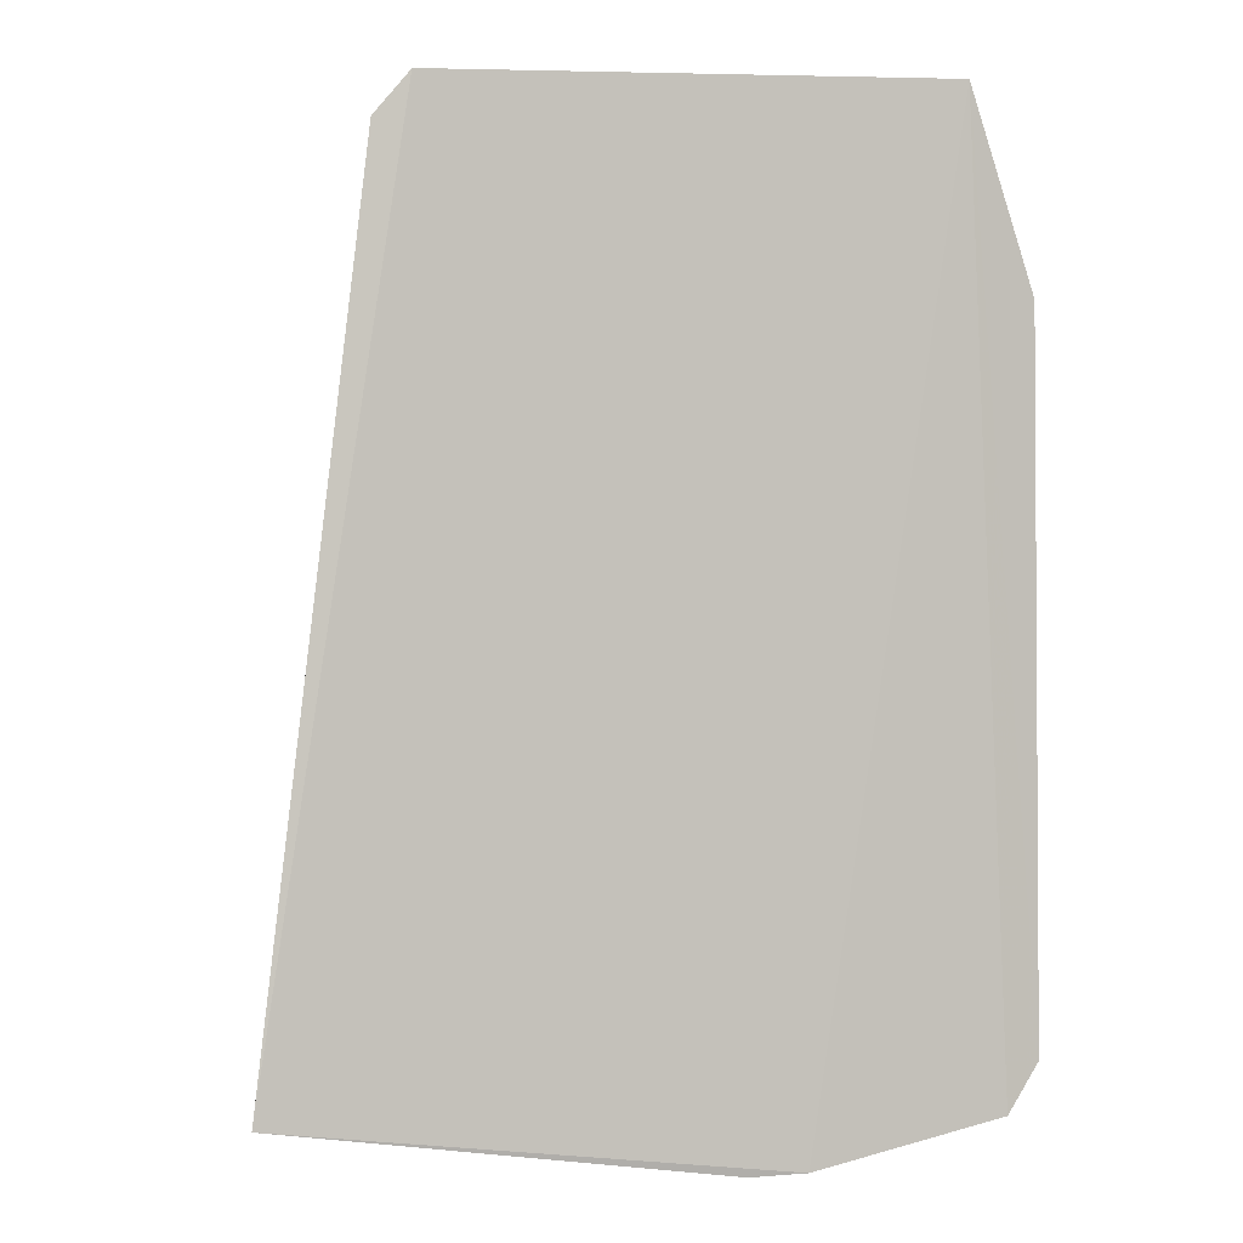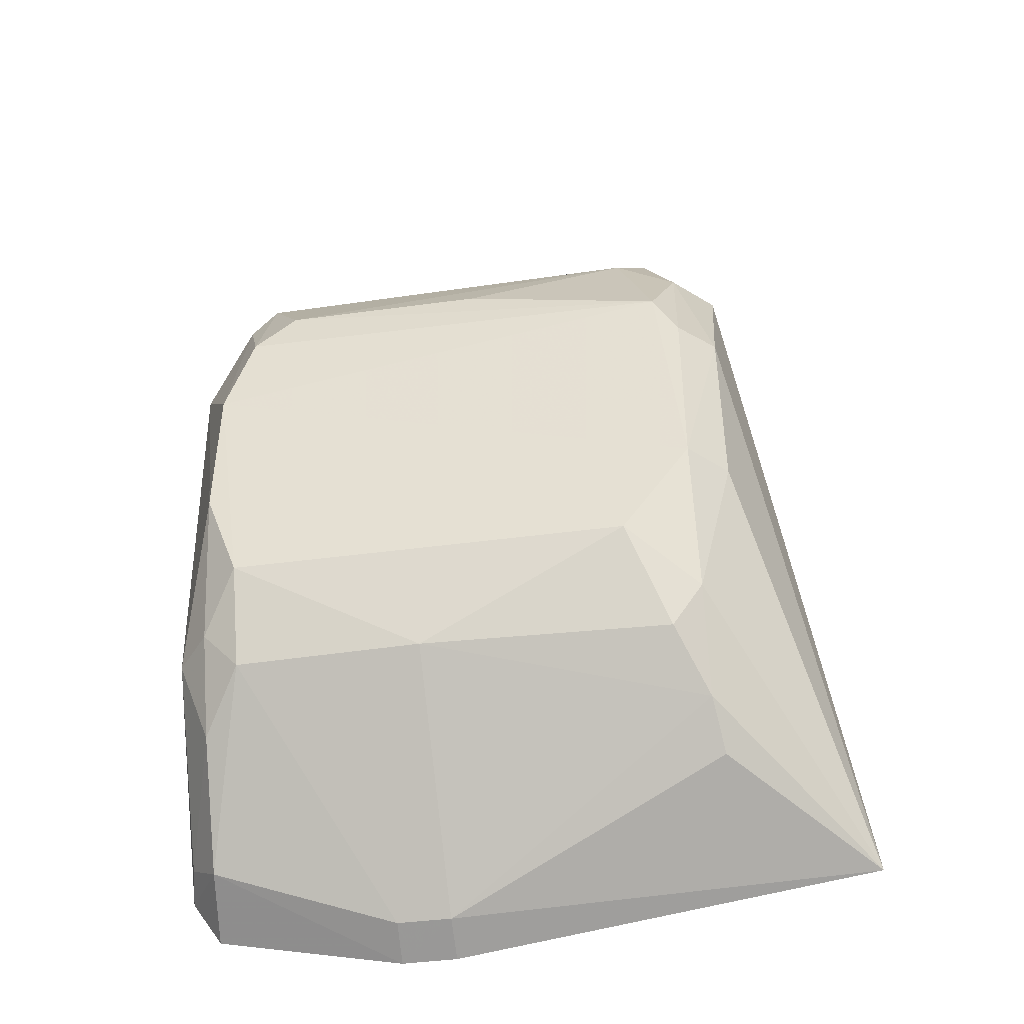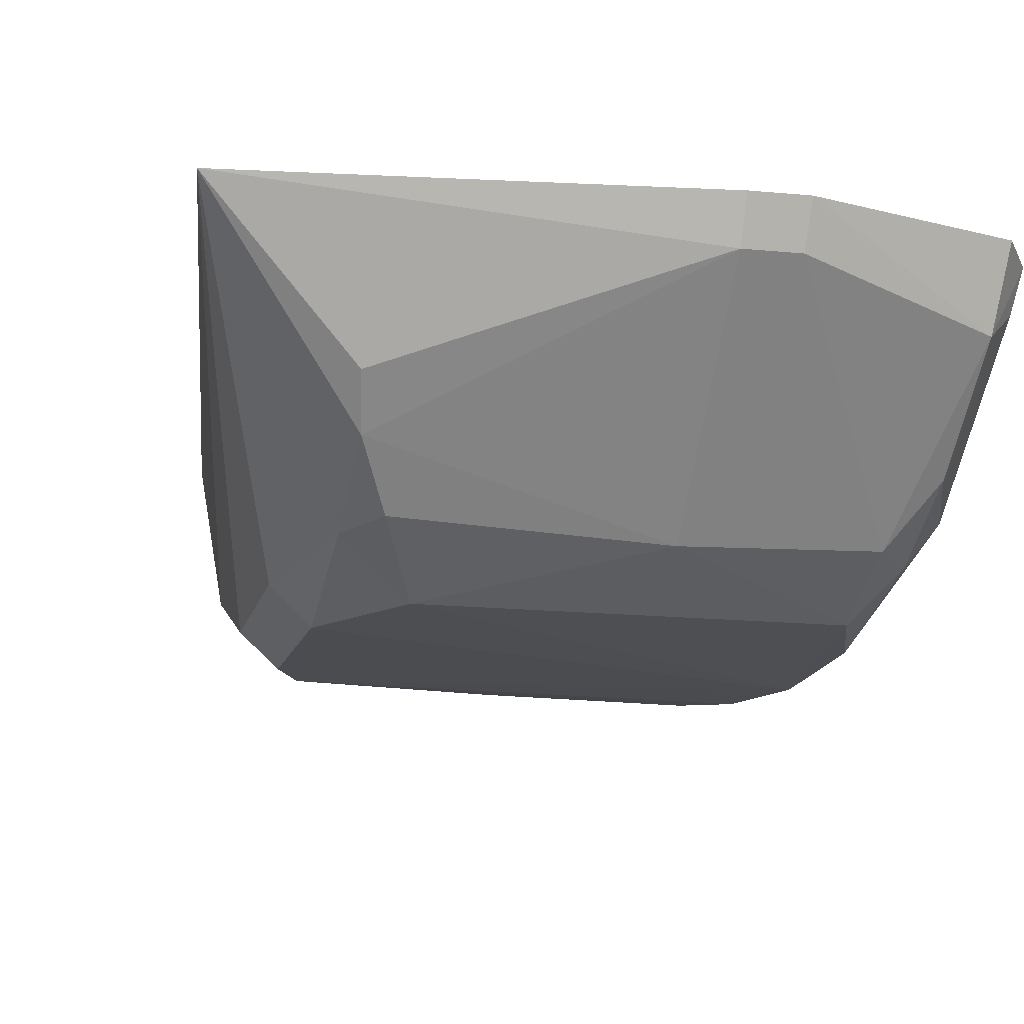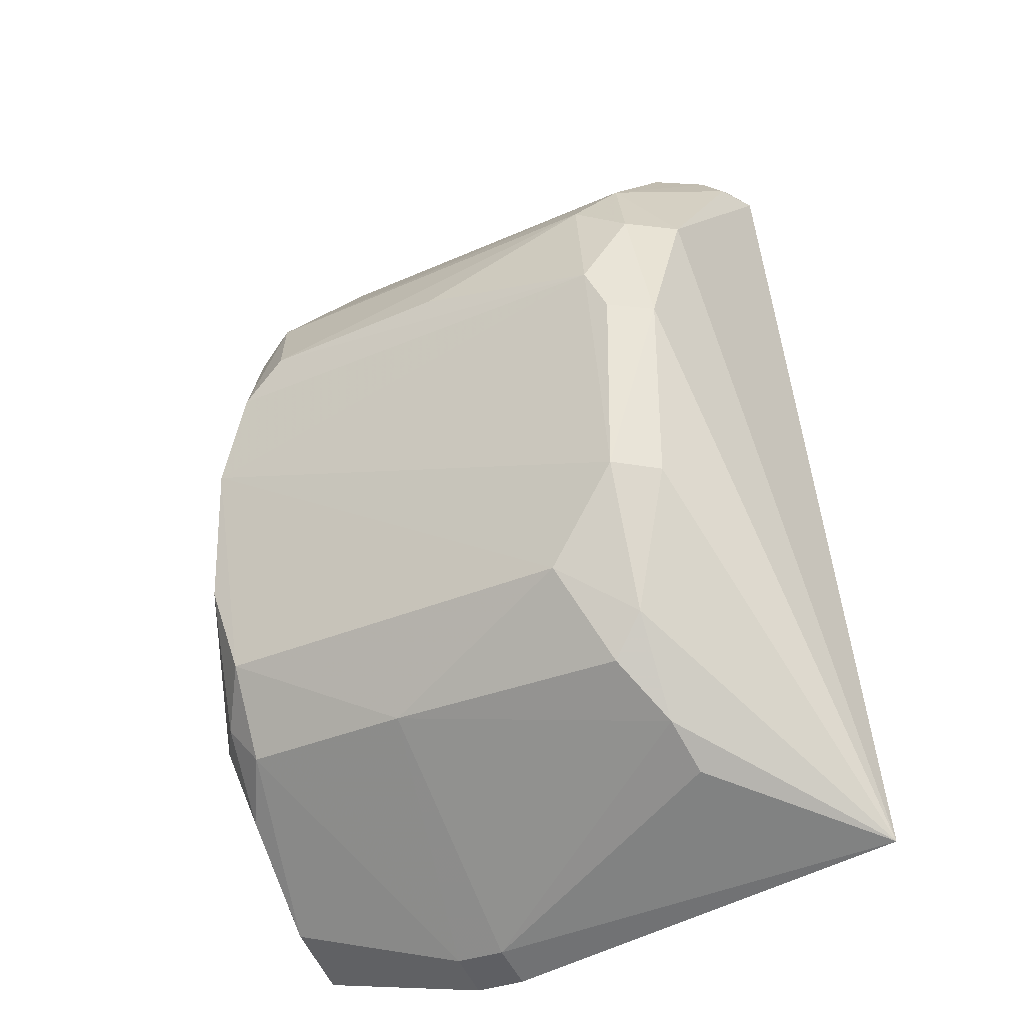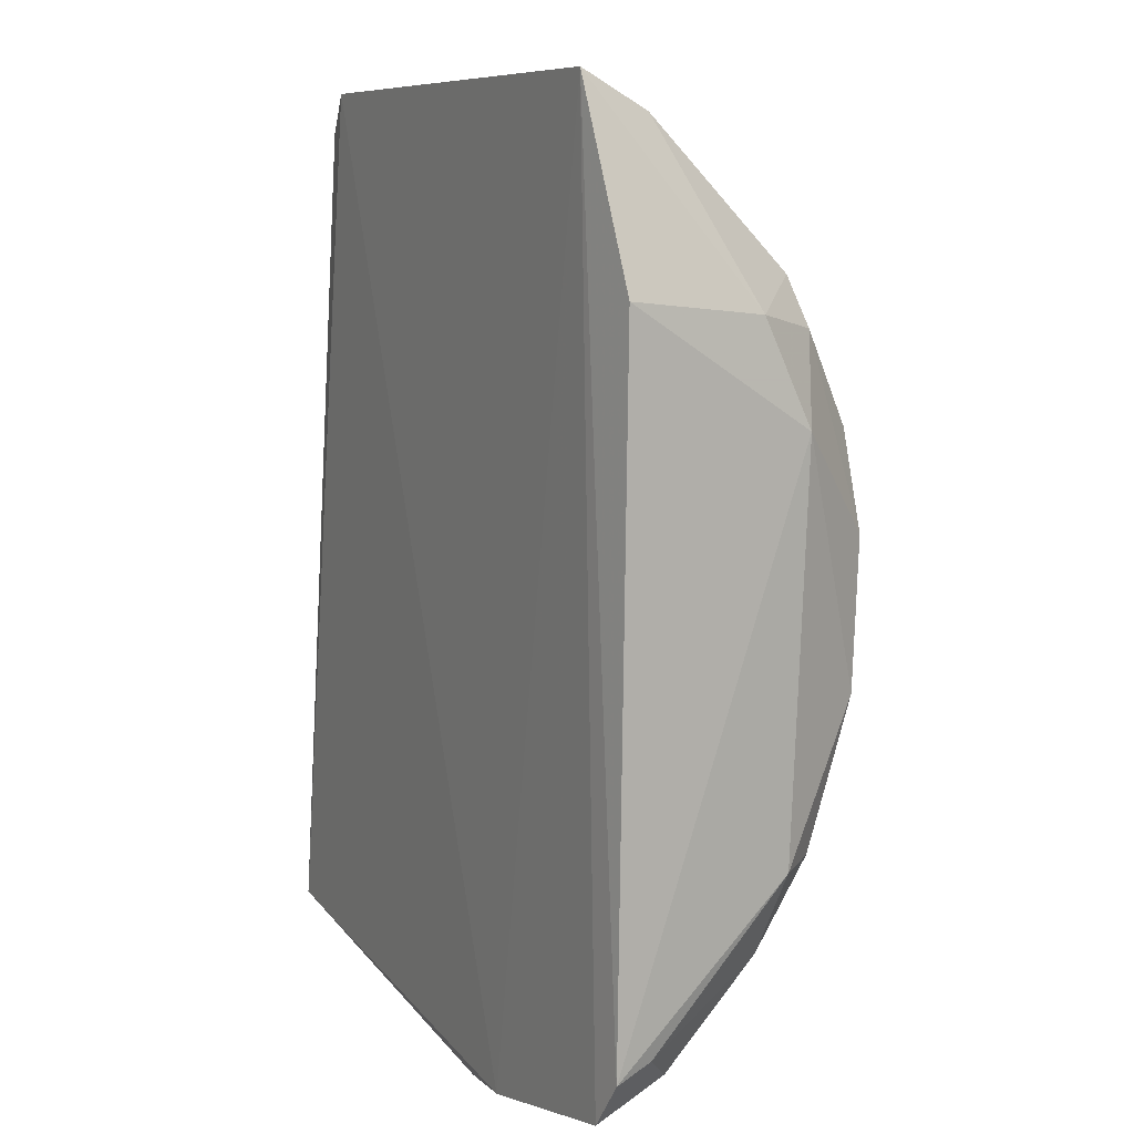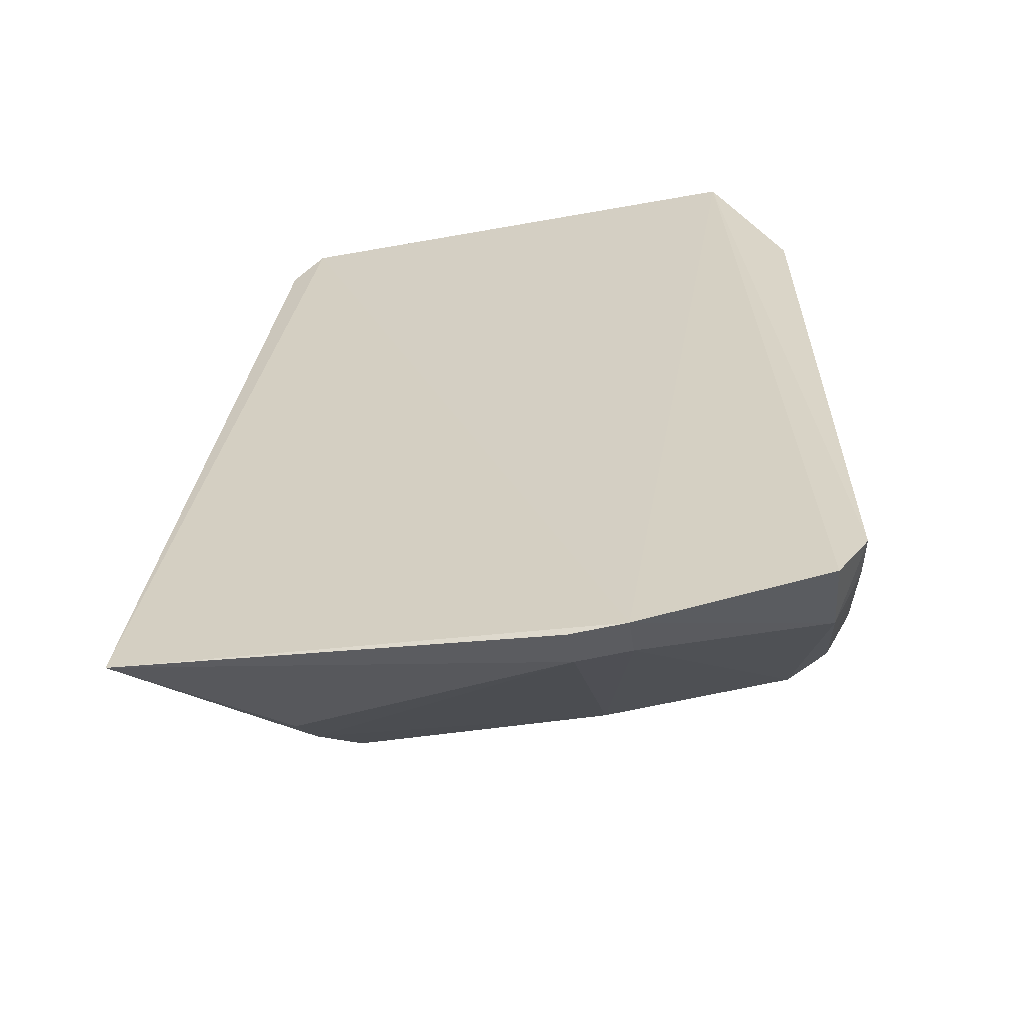
<metadata>
{"format":"obj","ext":"obj","renderer":"f3d","projection":"perspective","resolution":1024,"background":"white","views":[{"elev":1.3,"azim":-14.2,"up":"+Y"},{"elev":-45.9,"azim":-171.4,"up":"+Y"},{"elev":-15.0,"azim":-13.5,"up":"+Z"},{"elev":-31.7,"azim":-148.0,"up":"+Y"},{"elev":10.3,"azim":62.5,"up":"+Y"},{"elev":-59.8,"azim":10.9,"up":"+Y"}]}
</metadata>
<code>
v 0.04357 0.03588 0.008605
v 0.0455 0.01166 0.008596
v 0.04397 0.02439 0.0008081
v 0.03079 0.02711 0.0009722
v 0.02596 0.01099 0.008923
v 0.04325 0.03095 0.002671
v 0.04543 0.03058 0.008303
v 0.0394 0.009271 0.008882
v 0.02973 0.03546 0.0089
v 0.03205 0.01758 0.001076
v 0.04206 0.02831 0.0009974
v 0.04527 0.02728 0.003172
v 0.04462 0.01035 0.008701
v 0.02898 0.02987 0.003622
v 0.03113 0.03484 0.006566
v 0.02903 0.02028 0.002005
v 0.0301 0.02031 0.0009709
v 0.03011 0.01363 0.003975
v 0.04323 0.02706 0.0008657
v 0.03191 0.03094 0.002473
v 0.04504 0.01616 0.003465
v 0.04511 0.03012 0.00444
v 0.02879 0.03434 0.008737
v 0.04303 0.03488 0.006476
v 0.02904 0.02578 0.001951
v 0.03007 0.01626 0.00235
v 0.03784 0.009764 0.007675
v 0.04391 0.02964 0.00241
v 0.03644 0.02846 0.001088
v 0.03014 0.02975 0.002412
v 0.04404 0.0203 0.00101
v 0.04439 0.0112 0.006629
v 0.02912 0.03413 0.007374
v 0.03111 0.03231 0.003679
v 0.03007 0.02575 0.001
v 0.03095 0.01504 0.002511
v 0.03786 0.009241 0.008845
v 0.0299 0.01254 0.005162
v 0.04308 0.01508 0.002386
v 0.04308 0.01761 0.001119
v 0.04527 0.01203 0.0075
v 0.03934 0.009797 0.007707
v 0.02997 0.03498 0.007641
v 0.03789 0.015 0.002199
v 0.04419 0.01386 0.003902
v 0.0441 0.01623 0.002326
f 7 1 2
f 9 8 1
f 9 5 8
f 12 7 2
f 13 2 1
f 13 1 8
f 15 9 1
f 17 4 3
f 17 3 10
f 19 11 6
f 19 3 4
f 19 4 11
f 20 6 11
f 21 12 2
f 22 1 7
f 22 7 12
f 23 14 5
f 23 5 9
f 24 15 1
f 24 22 6
f 24 1 22
f 25 17 16
f 25 16 5
f 25 5 14
f 26 5 16
f 26 16 17
f 26 18 5
f 26 17 10
f 28 12 3
f 28 3 19
f 28 19 6
f 28 22 12
f 28 6 22
f 29 20 11
f 29 11 4
f 29 4 20
f 30 20 4
f 30 25 14
f 31 3 12
f 31 12 21
f 32 2 13
f 32 13 8
f 33 14 23
f 33 23 9
f 34 15 24
f 34 20 30
f 34 30 14
f 34 14 33
f 34 24 6
f 34 6 20
f 35 4 17
f 35 17 25
f 35 30 4
f 35 25 30
f 36 26 10
f 36 18 26
f 37 27 8
f 37 8 5
f 37 5 27
f 38 27 5
f 38 5 18
f 38 18 27
f 40 10 3
f 40 3 31
f 41 21 2
f 41 2 32
f 42 32 8
f 42 8 27
f 42 39 32
f 43 33 9
f 43 9 15
f 43 34 33
f 43 15 34
f 44 27 18
f 44 18 36
f 44 36 10
f 44 40 39
f 44 10 40
f 44 42 27
f 44 39 42
f 45 32 39
f 45 41 32
f 45 21 41
f 46 40 31
f 46 31 21
f 46 21 45
f 46 45 39
f 46 39 40

</code>
